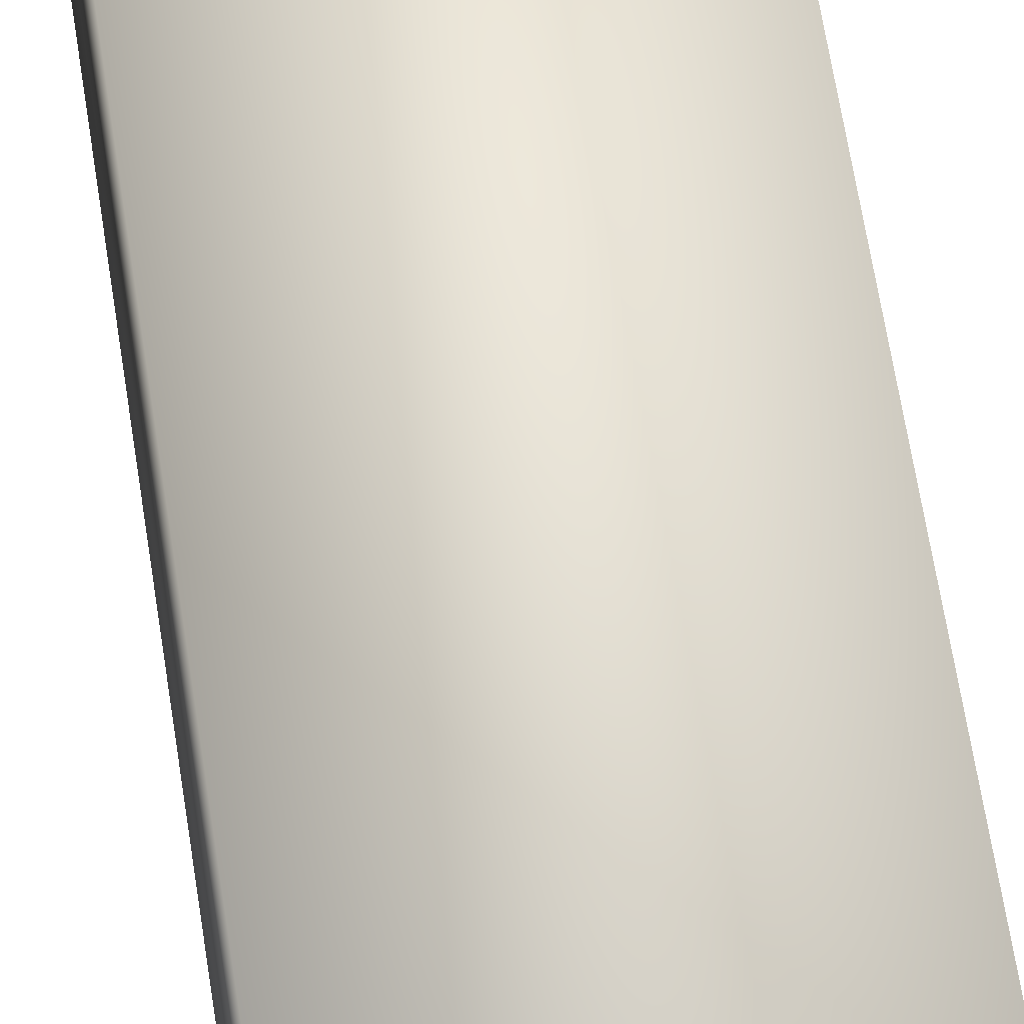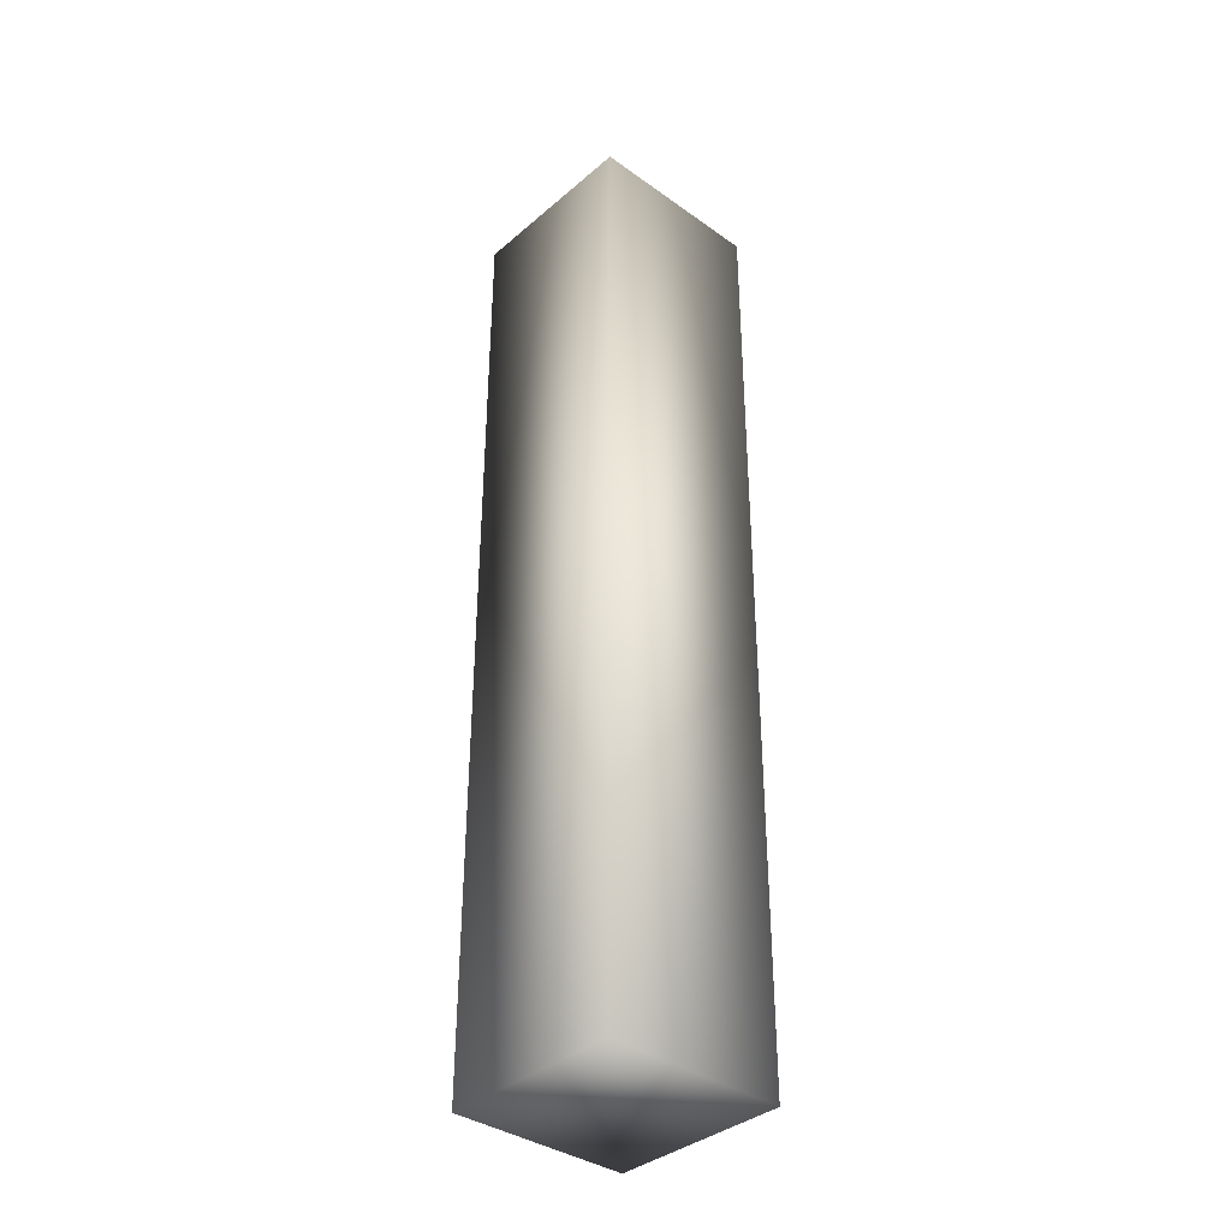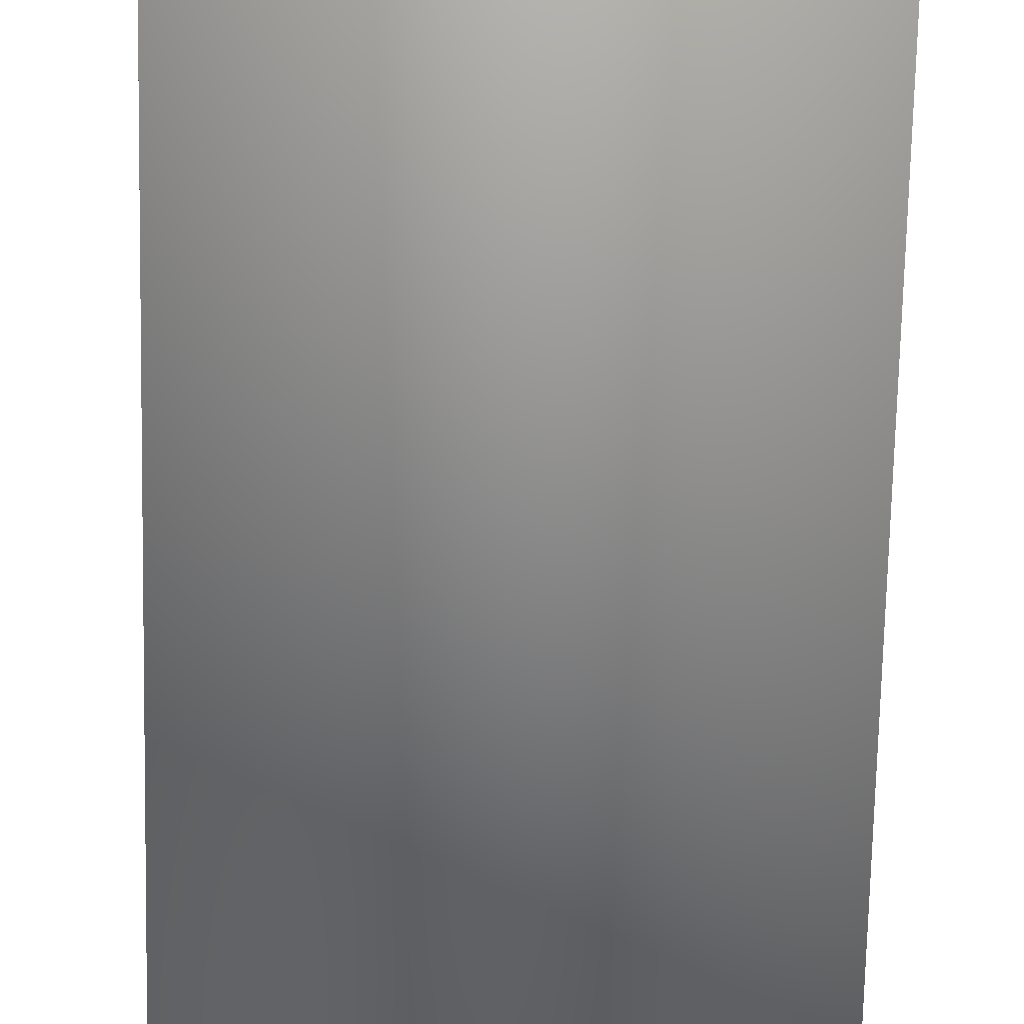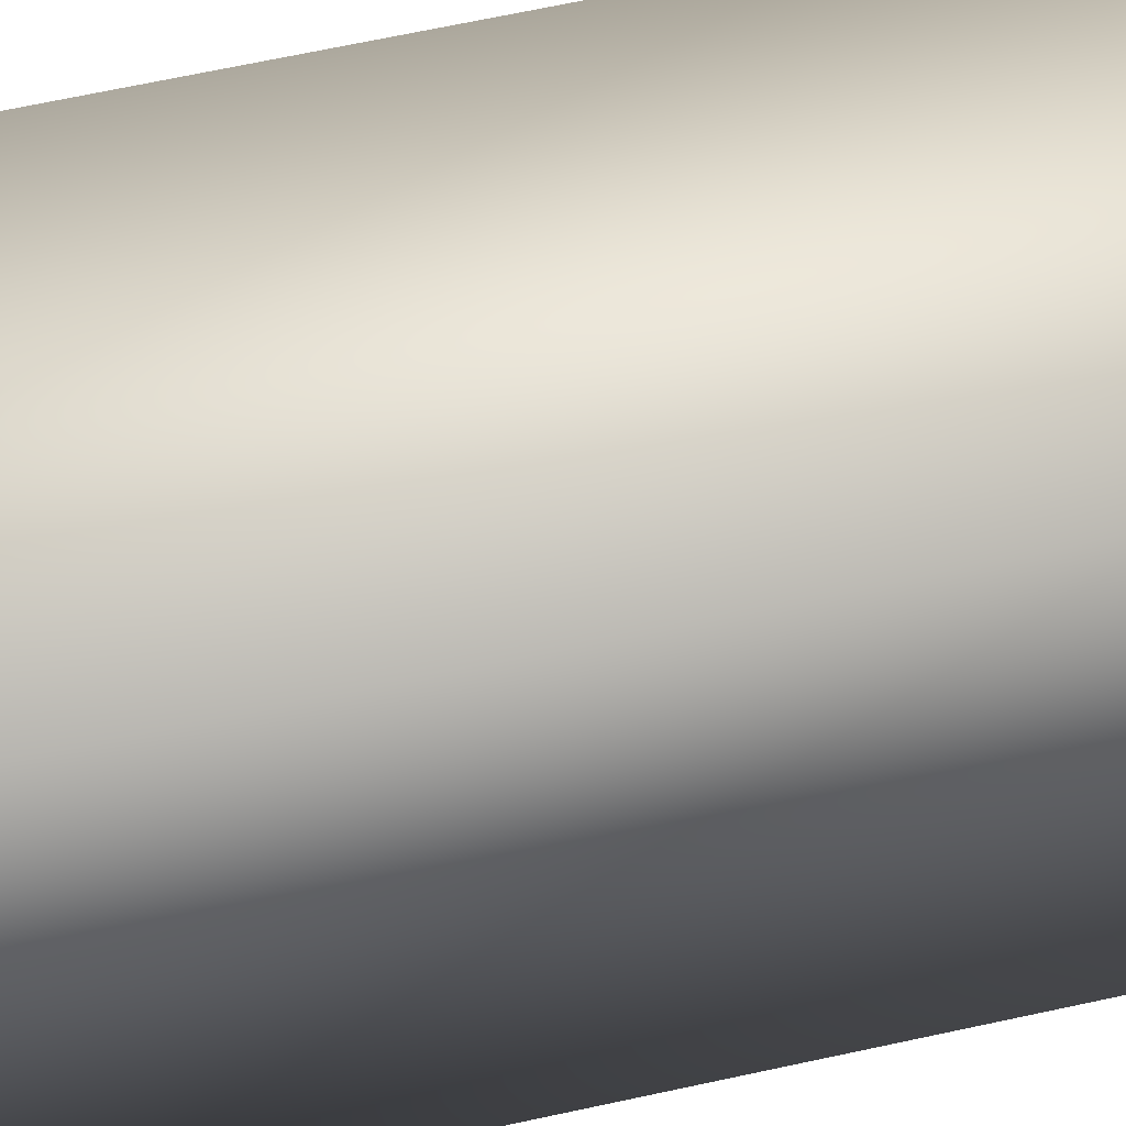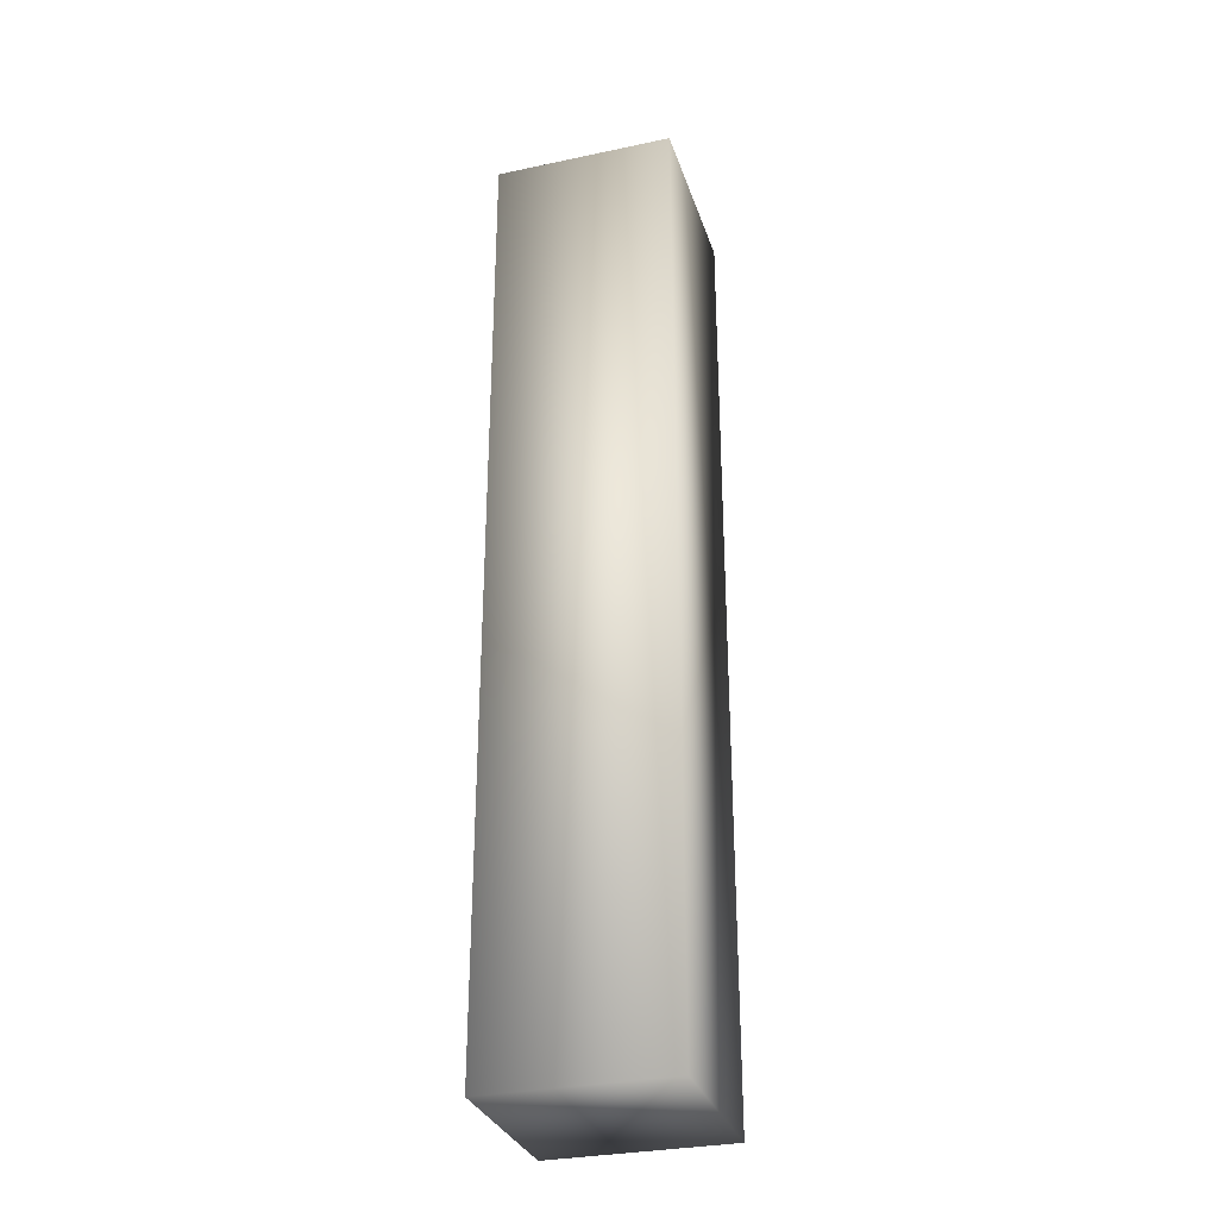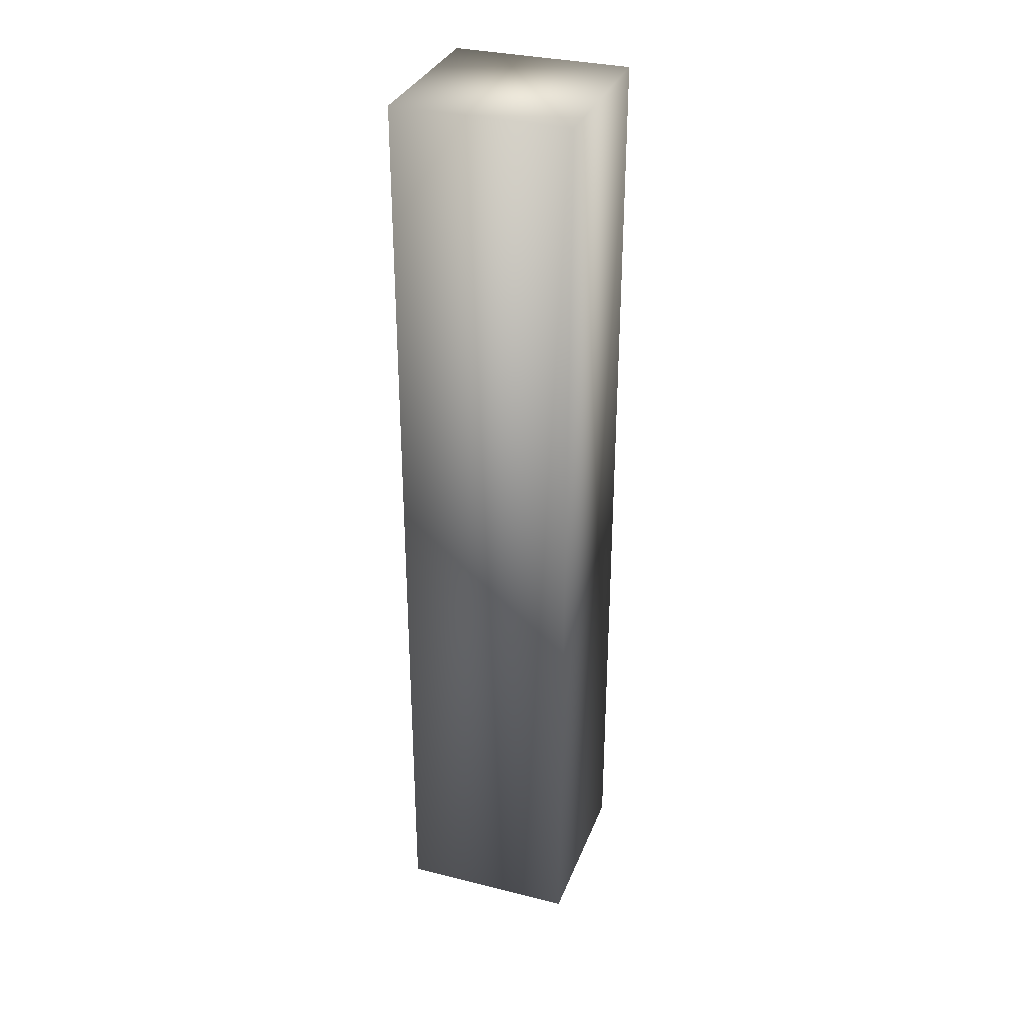
<metadata>
{"format":"obj","ext":"obj","renderer":"f3d","projection":"perspective","resolution":1024,"background":"white","views":[{"elev":58.3,"azim":171.7,"up":"+Y"},{"elev":-37.0,"azim":-42.5,"up":"+Z"},{"elev":-56.8,"azim":-1.1,"up":"+Y"},{"elev":52.3,"azim":75.8,"up":"+Y"},{"elev":-31.1,"azim":-73.2,"up":"+Z"},{"elev":32.5,"azim":109.2,"up":"+Z"}]}
</metadata>
<code>
v 0.015 0.00125 0.005
v 0.015 0.00125 -0.155
v -0.015 0.00125 0.005
v -0.015 0.00125 -0.155
v 0.015 -0.02875 0.005
v -0.015 -0.02875 0.005
v 0.015 -0.02875 -0.155
v -0.015 -0.02875 -0.155
f 1 2 3
f 3 2 4
f 5 1 6
f 6 1 3
f 7 5 8
f 8 5 6
f 2 7 4
f 4 7 8
f 5 7 1
f 1 7 2
f 8 6 4
f 4 6 3

</code>
